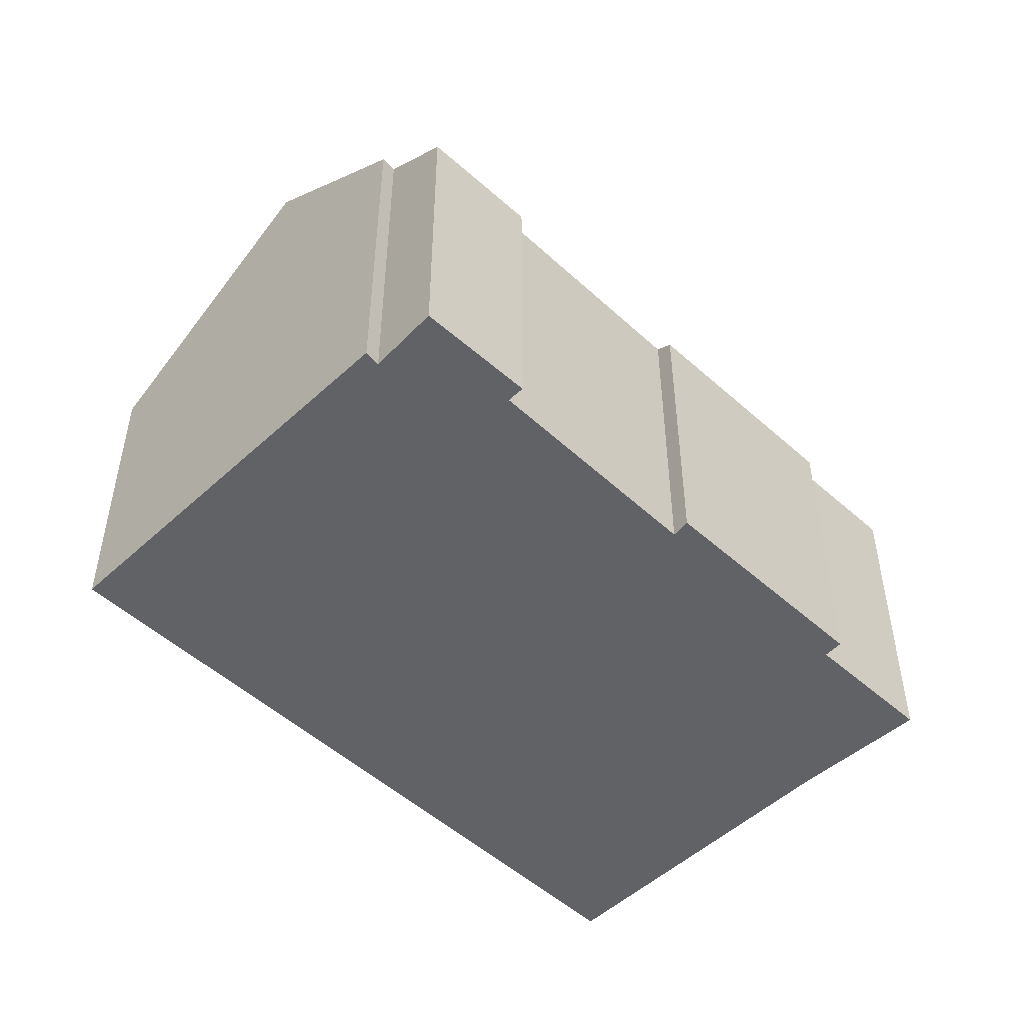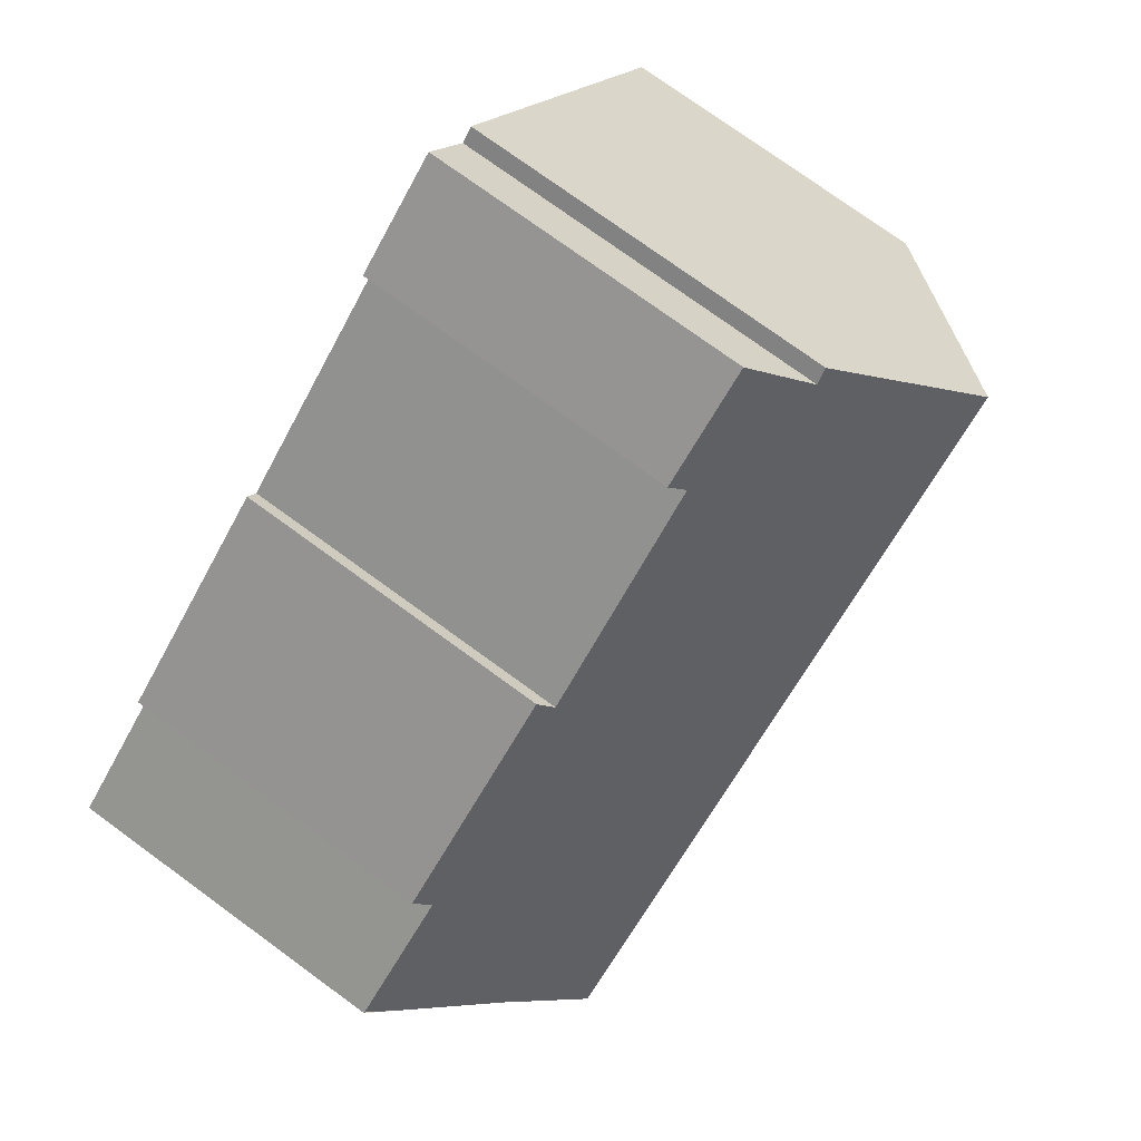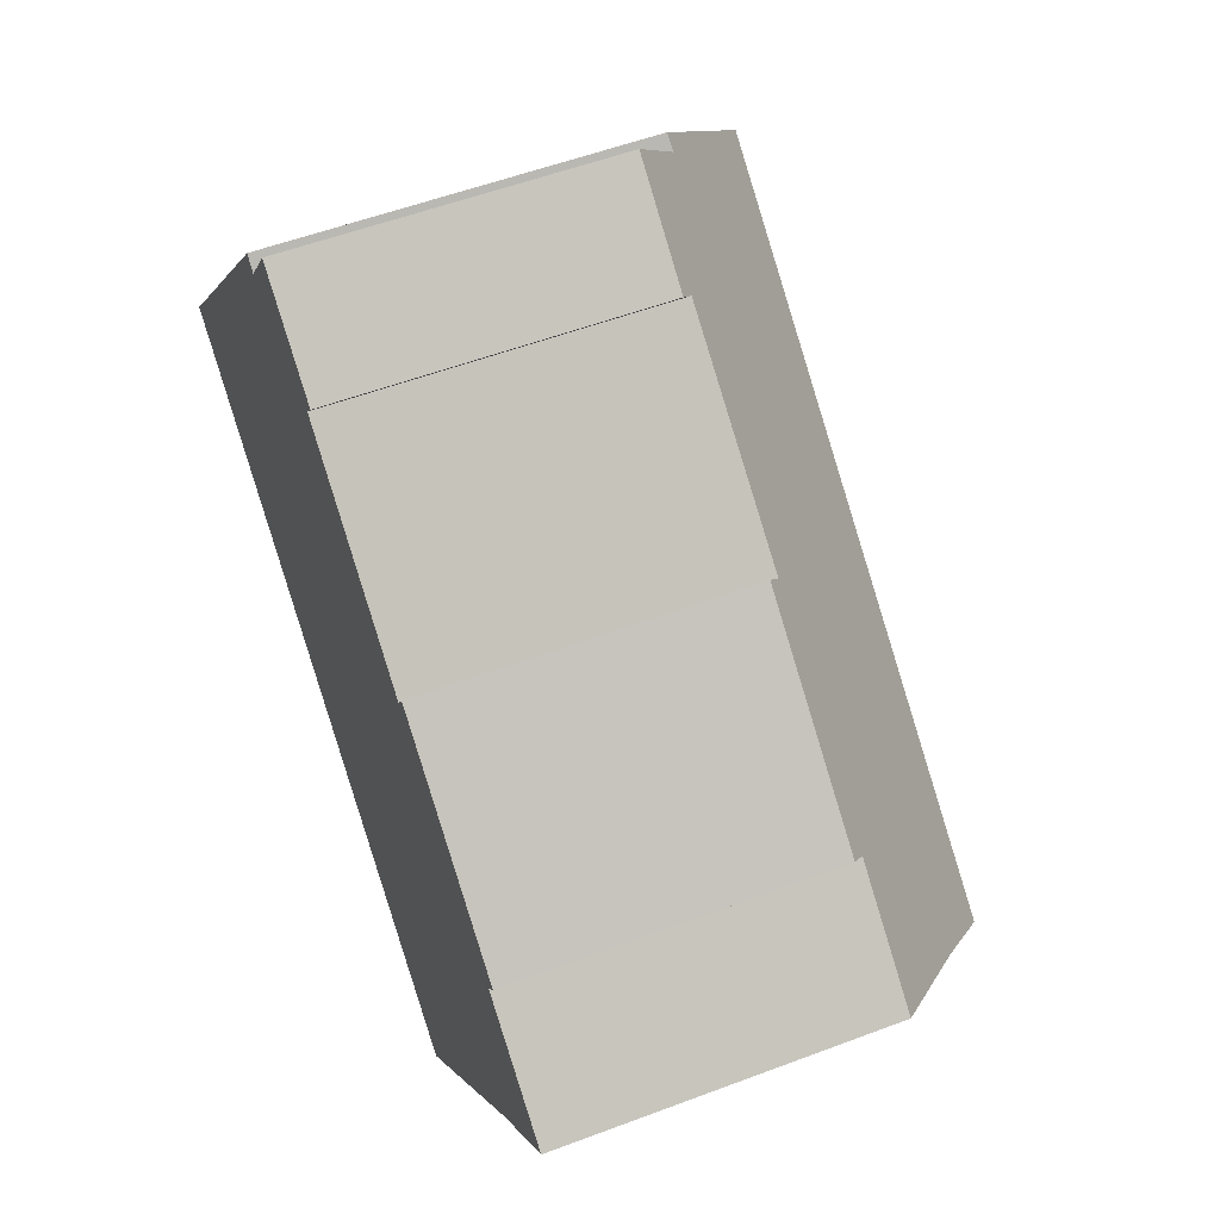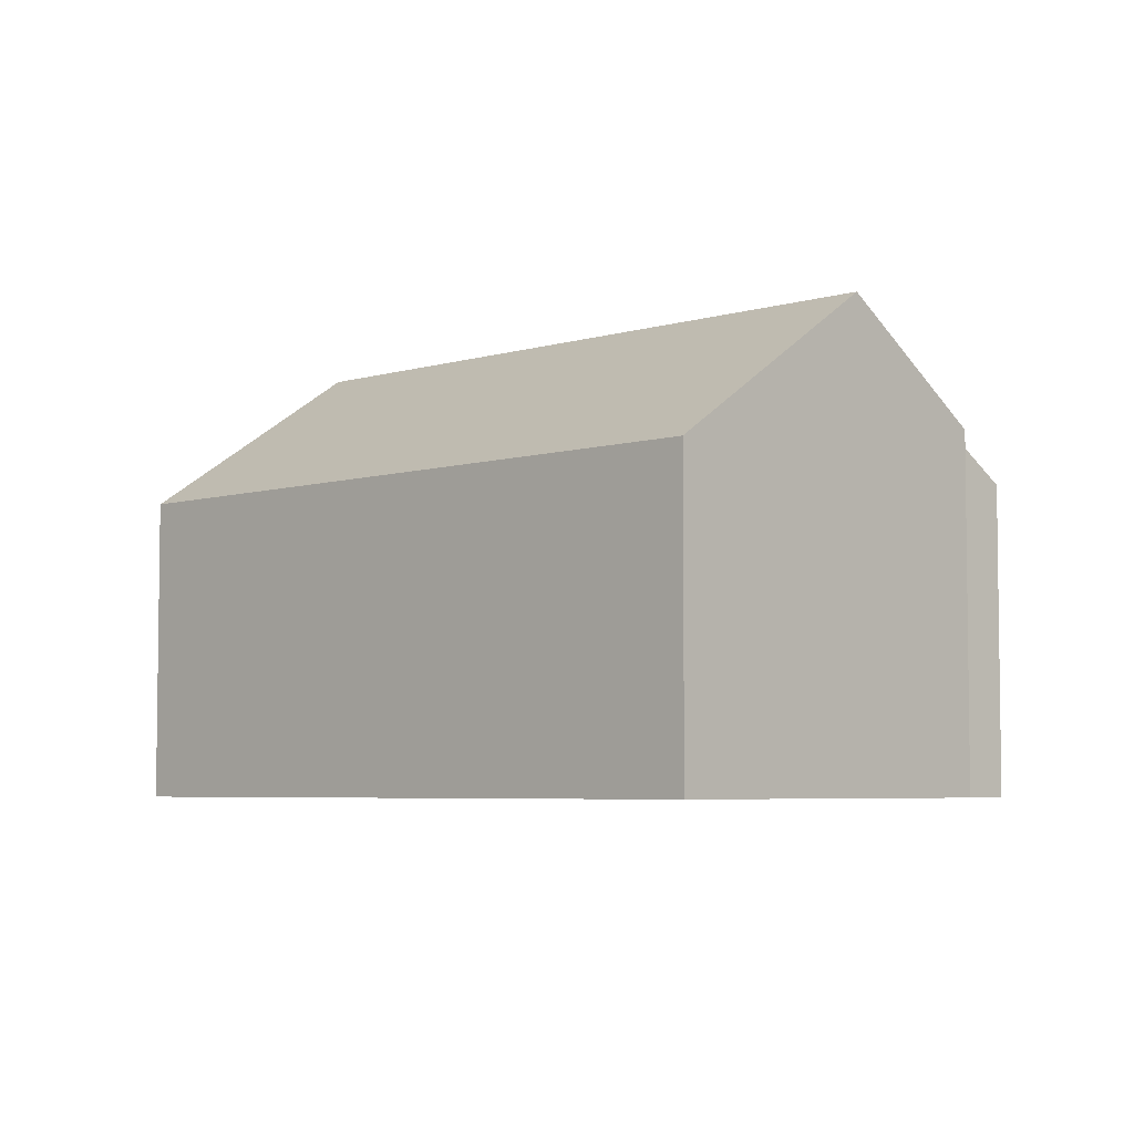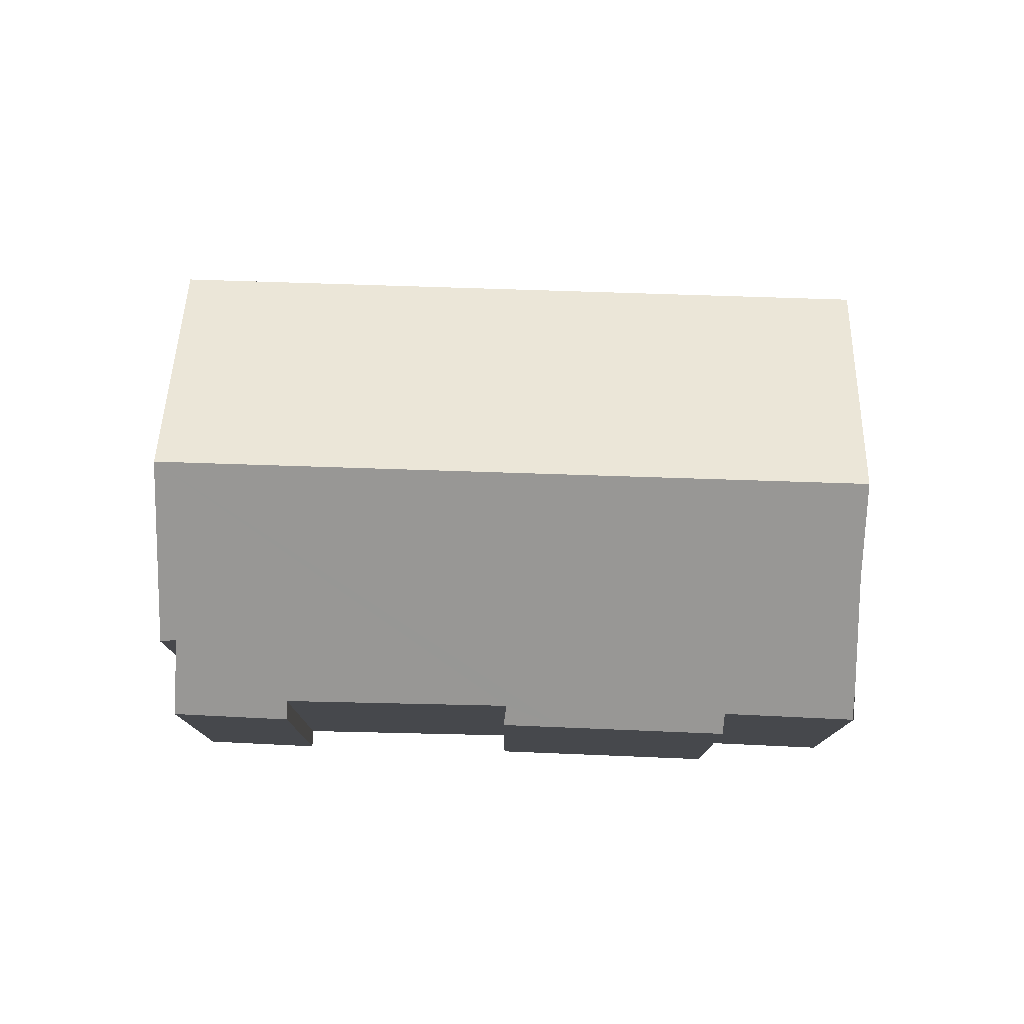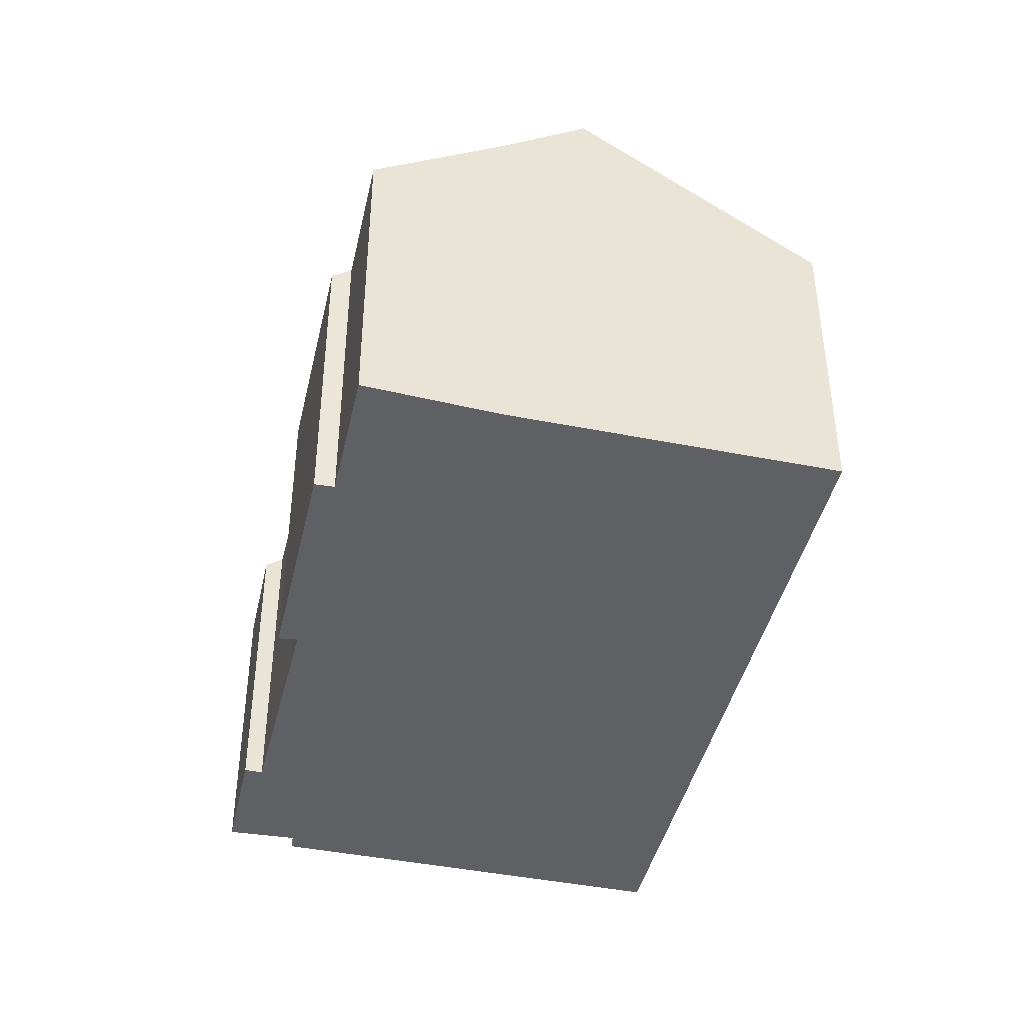
<metadata>
{"format":"obj","ext":"obj","renderer":"f3d","projection":"perspective","resolution":1024,"background":"white","views":[{"elev":-50.7,"azim":-6.8,"up":"+Y"},{"elev":75.5,"azim":126.1,"up":"+Z"},{"elev":54.1,"azim":68.1,"up":"+Z"},{"elev":-5.1,"azim":-98.0,"up":"+Y"},{"elev":78.6,"azim":39.8,"up":"+Y"},{"elev":-43.5,"azim":114.8,"up":"+Y"}]}
</metadata>
<code>
v  18.92 9.138 3.563
v  22.96 9.111 0.465
v  22.62 9.5 -0.024
v  25.26 10.07 -3.196
v  25.84 9.465 -2.472
v  23.2 12.13 -5.596
v  21.6 13.83 -7.652
v  4.466 13.83 5.715
v  17.14 9.52 4.209
v  15.7 9.509 5.357
v  11.69 9.478 8.544
v  7.926 10.58 9.34
v  8.492 9.934 10.15
v  9.174 9.157 11.13
v  7.79 10.56 9.475
v  7.573 10.54 9.69
v  12.03 9.12 8.978
v  17.44 9.148 4.703
v  0 9.101 5.573e-16
v  17.14 9.101 -13.37
v  7.926 -5.719e-16 9.34
v  7.573 -5.933e-16 9.69
v  7.79 -5.802e-16 9.475
v  9.174 -6.816e-16 11.13
v  12.03 -5.497e-16 8.978
v  11.69 -5.232e-16 8.544
v  17.14 -2.577e-16 4.209
v  15.7 -3.28e-16 5.357
v  17.44 -2.88e-16 4.703
v  22.96 -2.847e-17 0.465
v  18.92 -2.182e-16 3.563
v  22.62 1.47e-18 -0.024
v  25.86 9.465 -2.49
v  25.86 1.525e-16 -2.49
v  25.84 1.514e-16 -2.472
v  8.492 -6.216e-16 10.15
v  4.466 -3.499e-16 5.715
v  0 0 0
v  23.2 3.427e-16 -5.596
v  25.5 9.828 -2.913
v  25.5 1.784e-16 -2.913
v  25.26 1.957e-16 -3.196
v  17.14 8.187e-16 -13.37
v  21.6 4.685e-16 -7.652
g defaultobject
f 1 2 3
f 4 3 5
f 3 4 6
f 3 6 7
f 3 7 8
f 3 8 1
f 1 8 9
f 9 8 10
f 10 8 11
f 11 8 12
f 11 12 13
f 11 13 14
f 12 8 15
f 15 8 16
f 14 17 11
f 18 1 9
f 19 7 20
f 7 19 8
f 15 21 12
f 21 15 16
f 21 16 22
f 21 22 23
f 24 17 14
f 17 24 25
f 26 10 11
f 10 26 9
f 9 26 27
f 27 26 28
f 29 1 18
f 1 29 2
f 2 29 30
f 30 29 31
f 32 5 3
f 5 32 33
f 33 32 34
f 34 32 35
f 21 13 12
f 13 21 14
f 14 21 24
f 24 21 36
f 27 18 9
f 18 27 29
f 19 16 8
f 16 19 22
f 22 19 37
f 37 19 38
f 17 26 11
f 26 17 25
f 2 32 3
f 32 2 30
f 4 39 6
f 39 4 40
f 39 40 33
f 39 33 41
f 41 33 34
f 39 41 42
f 6 20 7
f 20 6 39
f 20 39 43
f 43 39 44
f 43 19 20
f 19 43 38
f 29 27 31
f 25 36 21
f 36 25 24
f 35 41 34
f 41 35 42
f 42 35 32
f 42 32 39
f 39 32 44
f 44 32 43
f 43 32 38
f 38 32 30
f 38 30 31
f 38 31 27
f 38 27 28
f 38 28 26
f 38 26 25
f 38 25 21
f 38 21 23
f 38 23 22
f 38 22 37

</code>
